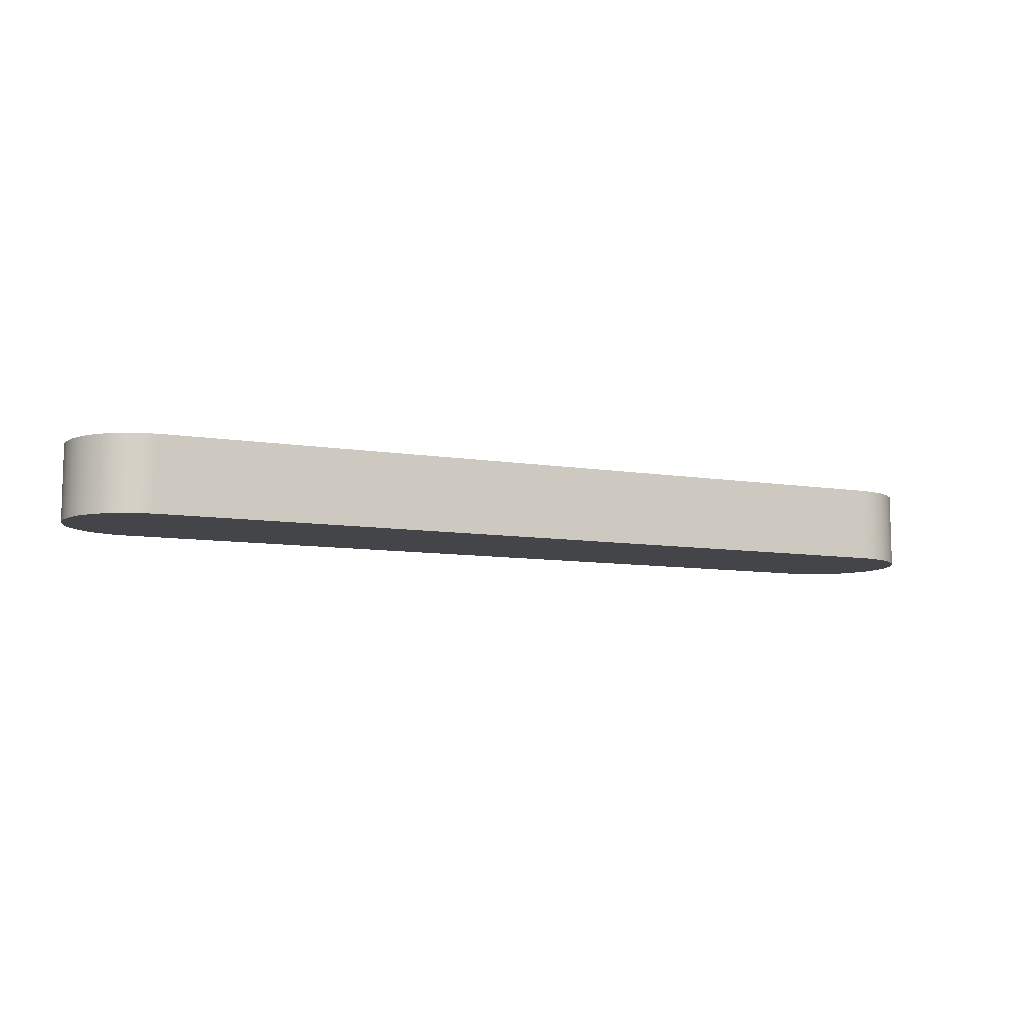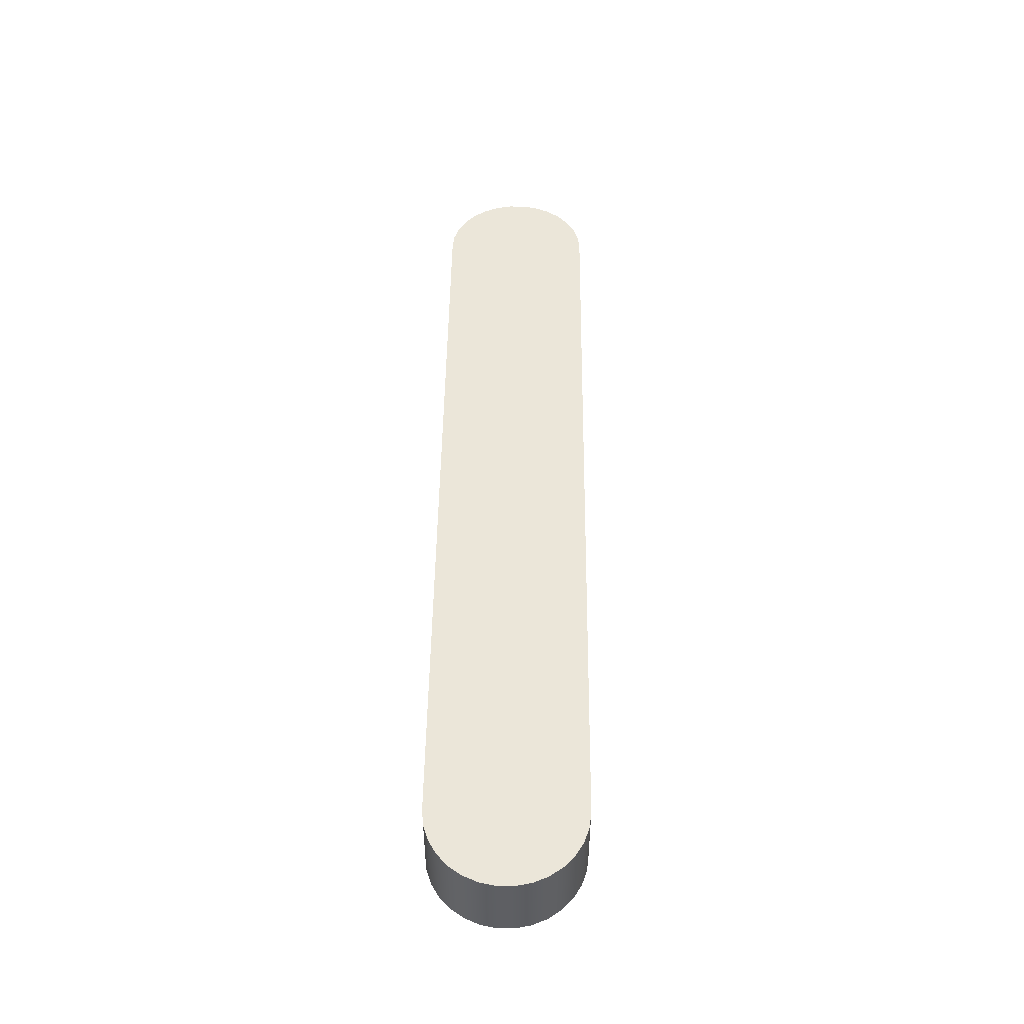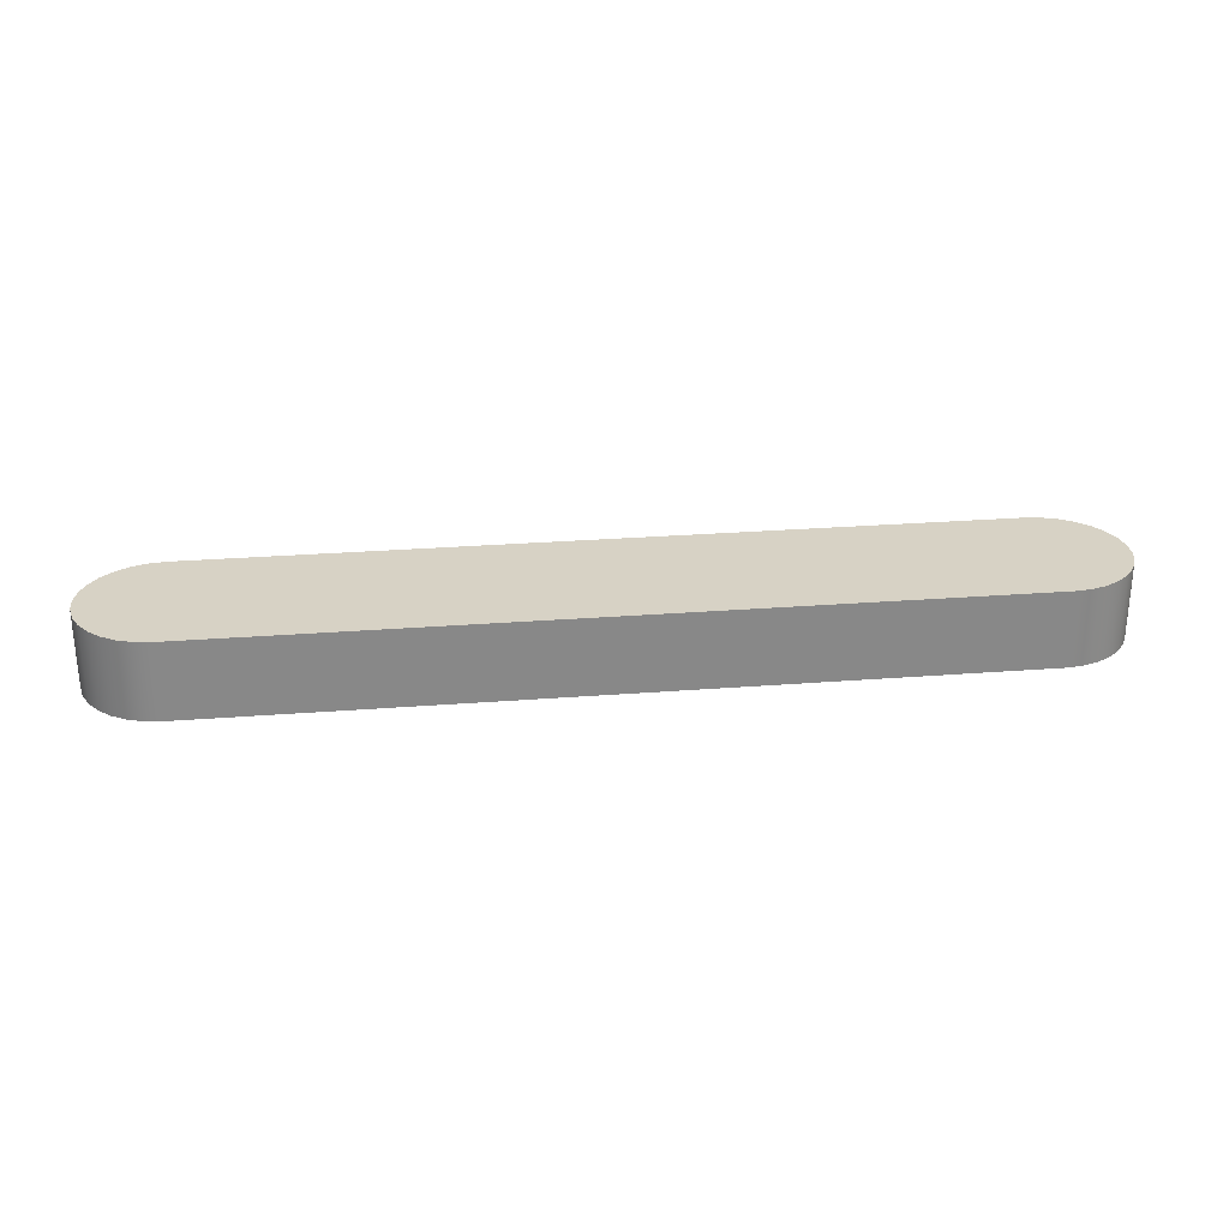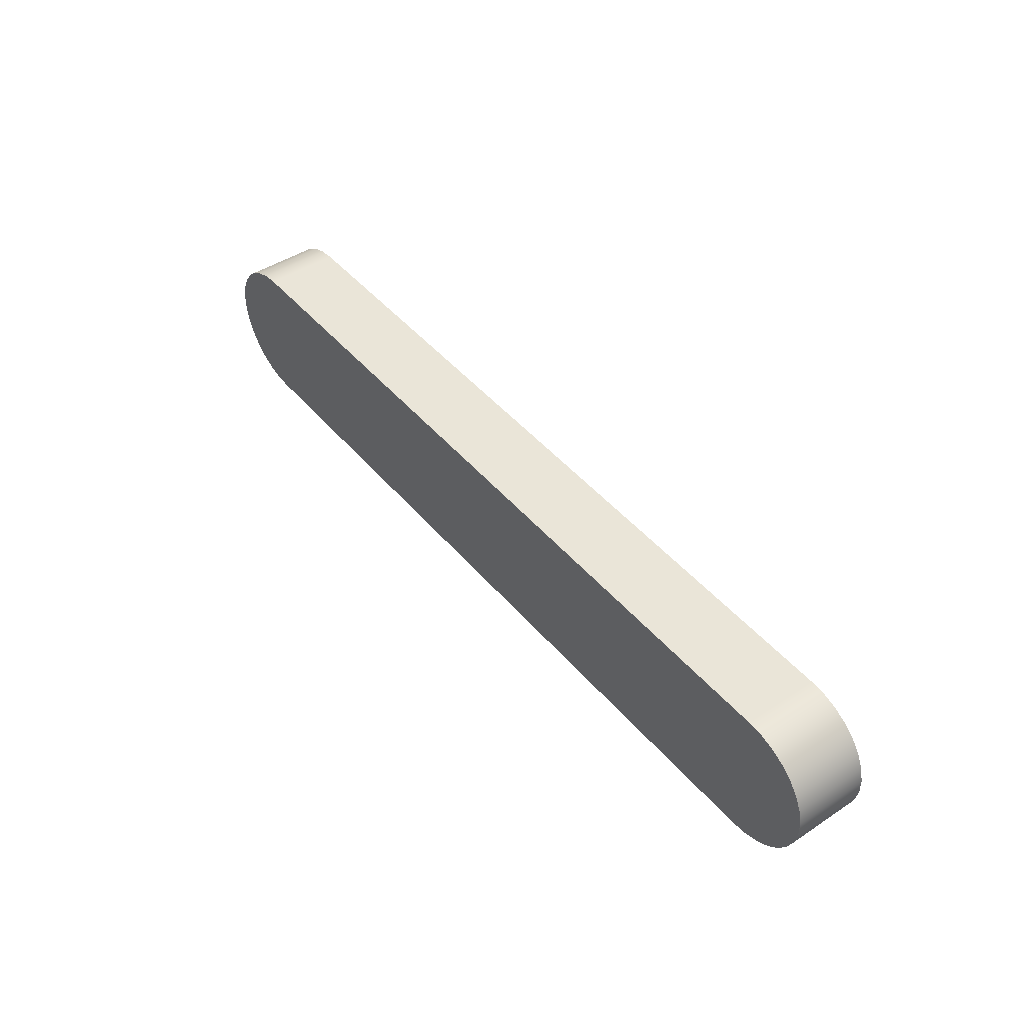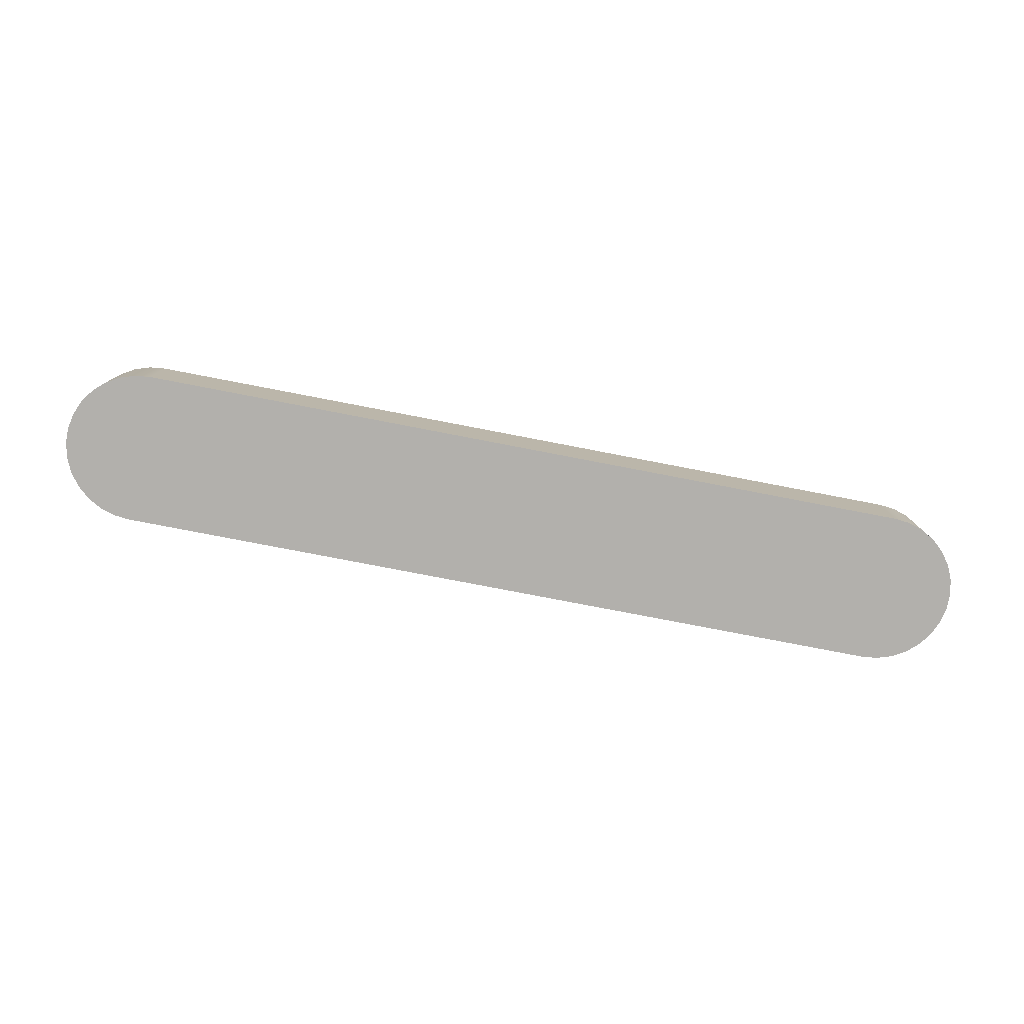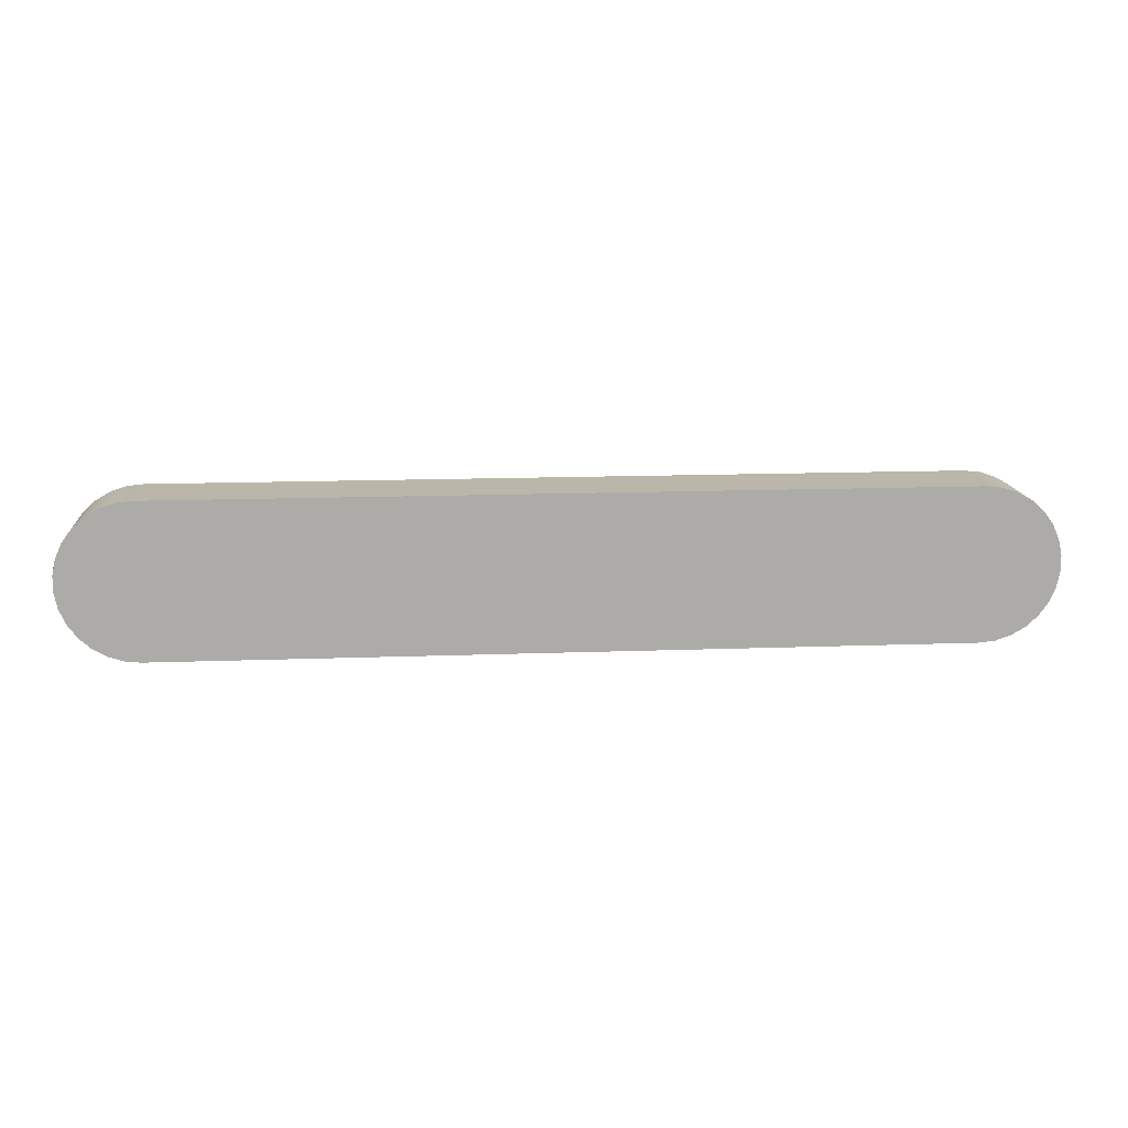
<metadata>
{"format":"obj","ext":"obj","renderer":"f3d","projection":"perspective","resolution":1024,"background":"white","views":[{"elev":-9.1,"azim":-23.5,"up":"+Y"},{"elev":48.4,"azim":90.7,"up":"+Y"},{"elev":27.6,"azim":-6.8,"up":"+Y"},{"elev":45.2,"azim":52.7,"up":"+Z"},{"elev":-78.7,"azim":169.1,"up":"+Y"},{"elev":13.9,"azim":175.2,"up":"+Z"}]}
</metadata>
<code>
v -3.1 0 0.6
v 3.1 0 0.6
v 3.1 0.6 0.6
v -3.1 0.6 0.6
v -3.1 0 -0.6
v -3.225 0 -0.5869
v -3.344 0 -0.5481
v -3.453 0 -0.4854
v -3.546 0 -0.4015
v -3.62 0 -0.3
v -3.671 0 -0.1854
v -3.697 0 -0.06272
v -3.697 0 0.06272
v -3.671 0 0.1854
v -3.62 0 0.3
v -3.546 0 0.4015
v -3.453 0 0.4854
v -3.344 0 0.5481
v -3.225 0 0.5869
v -3.1 0 0.6
v -3.1 0.6 0.6
v -3.225 0.6 0.5869
v -3.344 0.6 0.5481
v -3.453 0.6 0.4854
v -3.546 0.6 0.4015
v -3.62 0.6 0.3
v -3.671 0.6 0.1854
v -3.697 0.6 0.06272
v -3.697 0.6 -0.06272
v -3.671 0.6 -0.1854
v -3.62 0.6 -0.3
v -3.546 0.6 -0.4015
v -3.453 0.6 -0.4854
v -3.344 0.6 -0.5481
v -3.225 0.6 -0.5869
v -3.1 0.6 -0.6
v 3.1 0 -0.6
v -3.1 0 -0.6
v -3.1 0.6 -0.6
v 3.1 0.6 -0.6
v 3.1 0 0.6
v 3.225 0 0.5869
v 3.344 0 0.5481
v 3.453 0 0.4854
v 3.546 0 0.4015
v 3.62 0 0.3
v 3.671 0 0.1854
v 3.697 0 0.06272
v 3.697 0 -0.06272
v 3.671 0 -0.1854
v 3.62 0 -0.3
v 3.546 0 -0.4015
v 3.453 0 -0.4854
v 3.344 0 -0.5481
v 3.225 0 -0.5869
v 3.1 0 -0.6
v 3.1 0.6 -0.6
v 3.225 0.6 -0.5869
v 3.344 0.6 -0.5481
v 3.453 0.6 -0.4854
v 3.546 0.6 -0.4015
v 3.62 0.6 -0.3
v 3.671 0.6 -0.1854
v 3.697 0.6 -0.06272
v 3.697 0.6 0.06272
v 3.671 0.6 0.1854
v 3.62 0.6 0.3
v 3.546 0.6 0.4015
v 3.453 0.6 0.4854
v 3.344 0.6 0.5481
v 3.225 0.6 0.5869
v 3.1 0.6 0.6
v 3.1 0.6 0.6
v 3.225 0.6 0.5869
v 3.344 0.6 0.5481
v 3.453 0.6 0.4854
v 3.546 0.6 0.4015
v 3.62 0.6 0.3
v 3.671 0.6 0.1854
v 3.697 0.6 0.06272
v 3.697 0.6 -0.06272
v 3.671 0.6 -0.1854
v 3.62 0.6 -0.3
v 3.546 0.6 -0.4015
v 3.453 0.6 -0.4854
v 3.344 0.6 -0.5481
v 3.225 0.6 -0.5869
v 3.1 0.6 -0.6
v -3.1 0.6 -0.6
v -3.225 0.6 -0.5869
v -3.344 0.6 -0.5481
v -3.453 0.6 -0.4854
v -3.546 0.6 -0.4015
v -3.62 0.6 -0.3
v -3.671 0.6 -0.1854
v -3.697 0.6 -0.06272
v -3.697 0.6 0.06272
v -3.671 0.6 0.1854
v -3.62 0.6 0.3
v -3.546 0.6 0.4015
v -3.453 0.6 0.4854
v -3.344 0.6 0.5481
v -3.225 0.6 0.5869
v -3.1 0.6 0.6
v 3.1 0 -0.6
v 3.225 0 -0.5869
v 3.344 0 -0.5481
v 3.453 0 -0.4854
v 3.546 0 -0.4015
v 3.62 0 -0.3
v 3.671 0 -0.1854
v 3.697 0 -0.06272
v 3.697 0 0.06272
v 3.671 0 0.1854
v 3.62 0 0.3
v 3.546 0 0.4015
v 3.453 0 0.4854
v 3.344 0 0.5481
v 3.225 0 0.5869
v 3.1 0 0.6
v -3.1 0 0.6
v -3.225 0 0.5869
v -3.344 0 0.5481
v -3.453 0 0.4854
v -3.546 0 0.4015
v -3.62 0 0.3
v -3.671 0 0.1854
v -3.697 0 0.06272
v -3.697 0 -0.06272
v -3.671 0 -0.1854
v -3.62 0 -0.3
v -3.546 0 -0.4015
v -3.453 0 -0.4854
v -3.344 0 -0.5481
v -3.225 0 -0.5869
v -3.1 0 -0.6
g 845af188-e29f-11ea-b2da-54bf646e7e1f
f 1 2 4
f 4 2 3
g 845ee950-e29f-11ea-9fed-54bf646e7e1f
f 36 5 35
f 35 5 6
f 35 6 34
f 34 6 7
f 34 7 33
f 33 7 8
f 33 8 32
f 32 8 9
f 32 9 31
f 31 9 10
f 31 10 30
f 30 10 11
f 30 11 29
f 29 11 12
f 29 12 28
f 28 12 13
f 28 13 27
f 27 13 14
f 27 14 26
f 26 14 15
f 26 15 25
f 25 15 16
f 25 16 24
f 24 16 17
f 24 17 23
f 23 17 18
f 23 18 22
f 22 18 19
f 22 19 21
f 21 19 20
g 8462b9ba-e29f-11ea-b6e2-54bf646e7e1f
f 37 38 40
f 40 38 39
g 8466b194-e29f-11ea-8a91-54bf646e7e1f
f 72 41 71
f 71 41 42
f 71 42 70
f 70 42 43
f 70 43 69
f 69 43 44
f 69 44 68
f 68 44 45
f 68 45 67
f 67 45 46
f 67 46 66
f 66 46 47
f 66 47 65
f 65 47 48
f 65 48 64
f 64 48 49
f 64 49 63
f 63 49 50
f 63 50 62
f 62 50 51
f 62 51 61
f 61 51 52
f 61 52 60
f 60 52 53
f 60 53 59
f 59 53 54
f 59 54 58
f 58 54 55
f 58 55 57
f 57 55 56
g 846aa912-e29f-11ea-abd0-54bf646e7e1f
f 74 75 73
f 73 75 76
f 73 76 77
f 77 78 73
f 73 78 99
f 73 99 104
f 104 99 100
f 104 100 101
f 99 78 98
f 98 78 79
f 98 79 97
f 97 79 80
f 97 80 96
f 96 80 81
f 96 81 95
f 95 81 82
f 95 82 94
f 94 82 83
f 94 83 89
f 89 83 88
f 88 83 84
f 88 84 85
f 85 86 88
f 88 86 87
f 90 91 89
f 89 91 92
f 89 92 93
f 93 94 89
f 101 102 104
f 104 102 103
g 846ea0b4-e29f-11ea-a079-54bf646e7e1f
f 106 107 105
f 105 107 108
f 105 108 109
f 109 110 105
f 105 110 131
f 105 131 136
f 136 131 132
f 136 132 133
f 131 110 130
f 130 110 111
f 130 111 129
f 129 111 112
f 129 112 128
f 128 112 113
f 128 113 127
f 127 113 114
f 127 114 126
f 126 114 115
f 126 115 121
f 121 115 120
f 120 115 116
f 120 116 117
f 117 118 120
f 120 118 119
f 122 123 121
f 121 123 124
f 121 124 125
f 125 126 121
f 133 134 136
f 136 134 135

</code>
